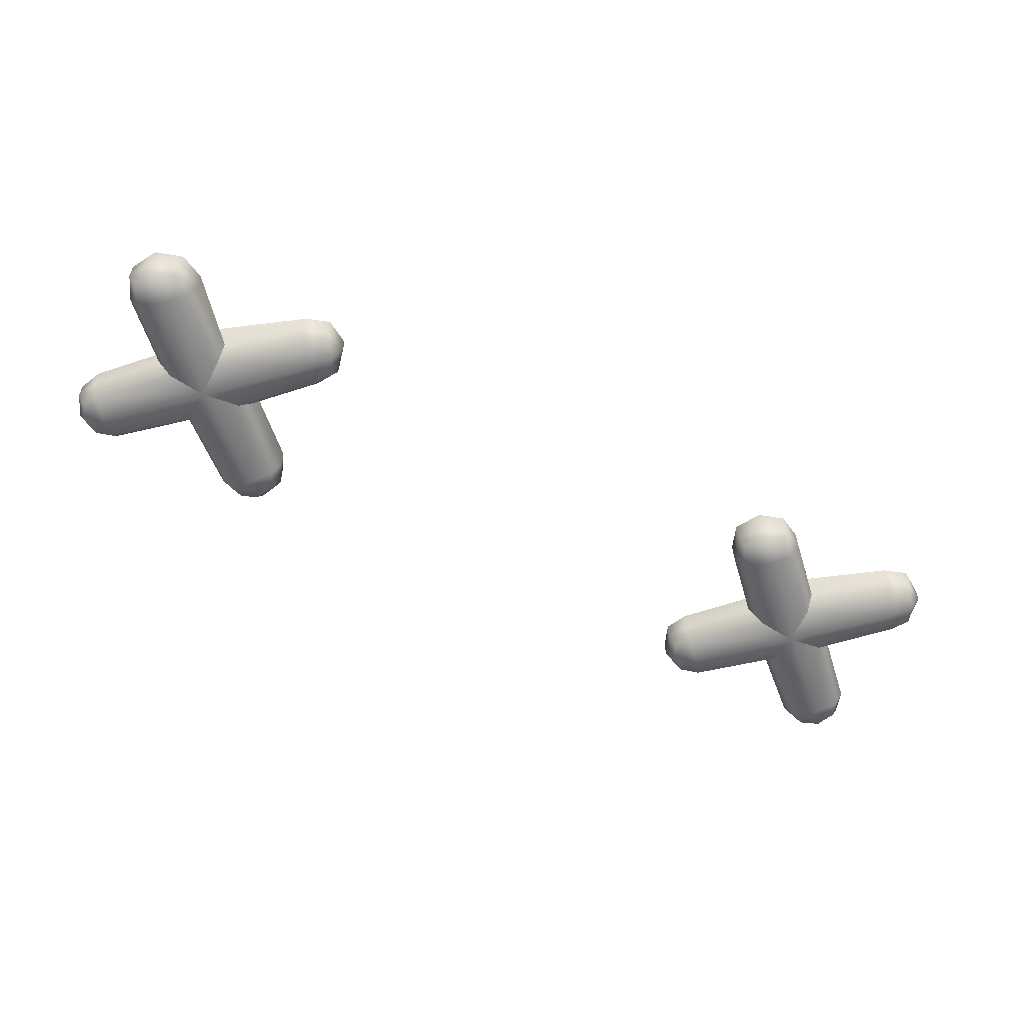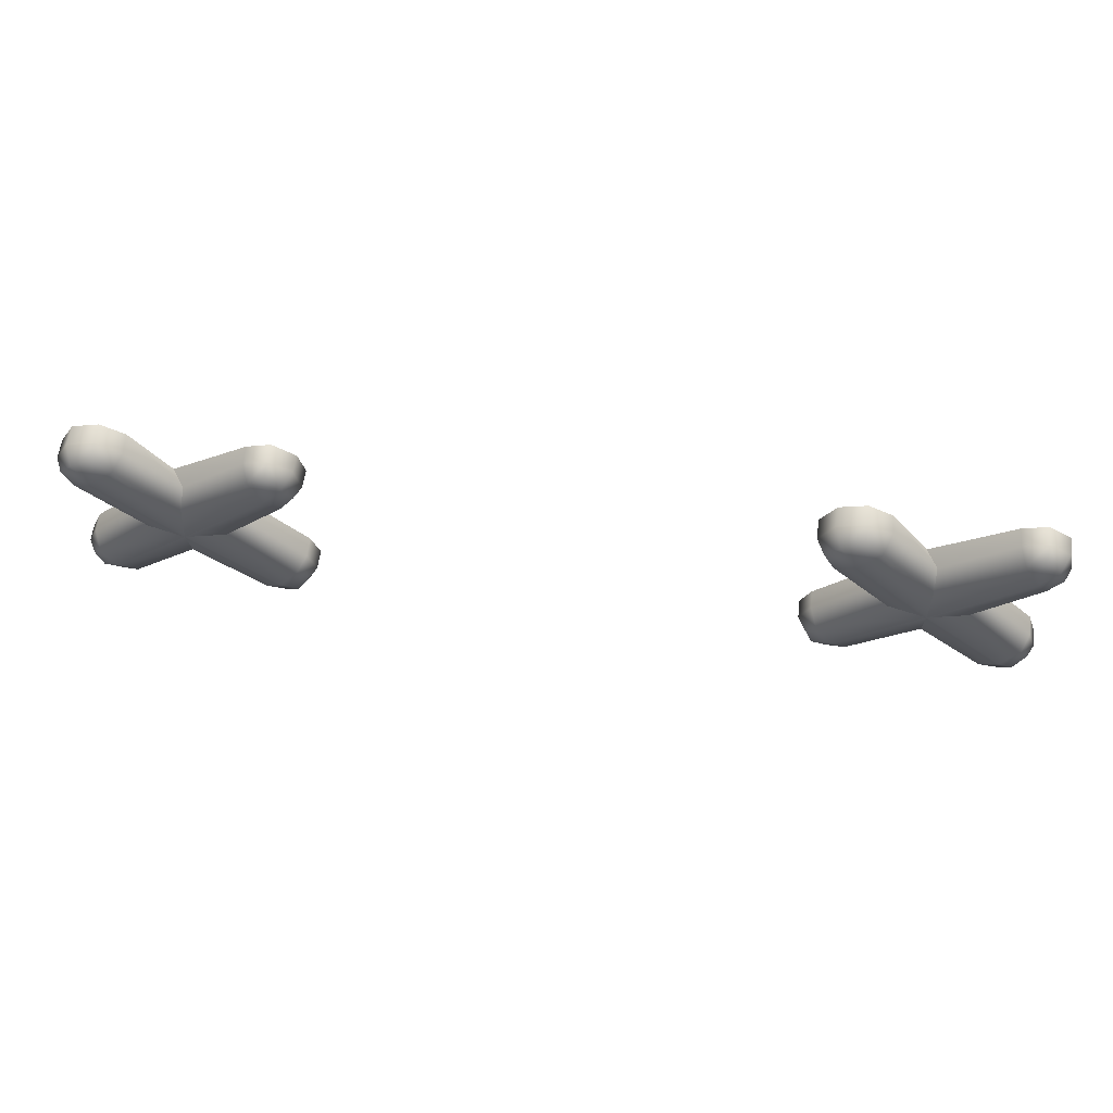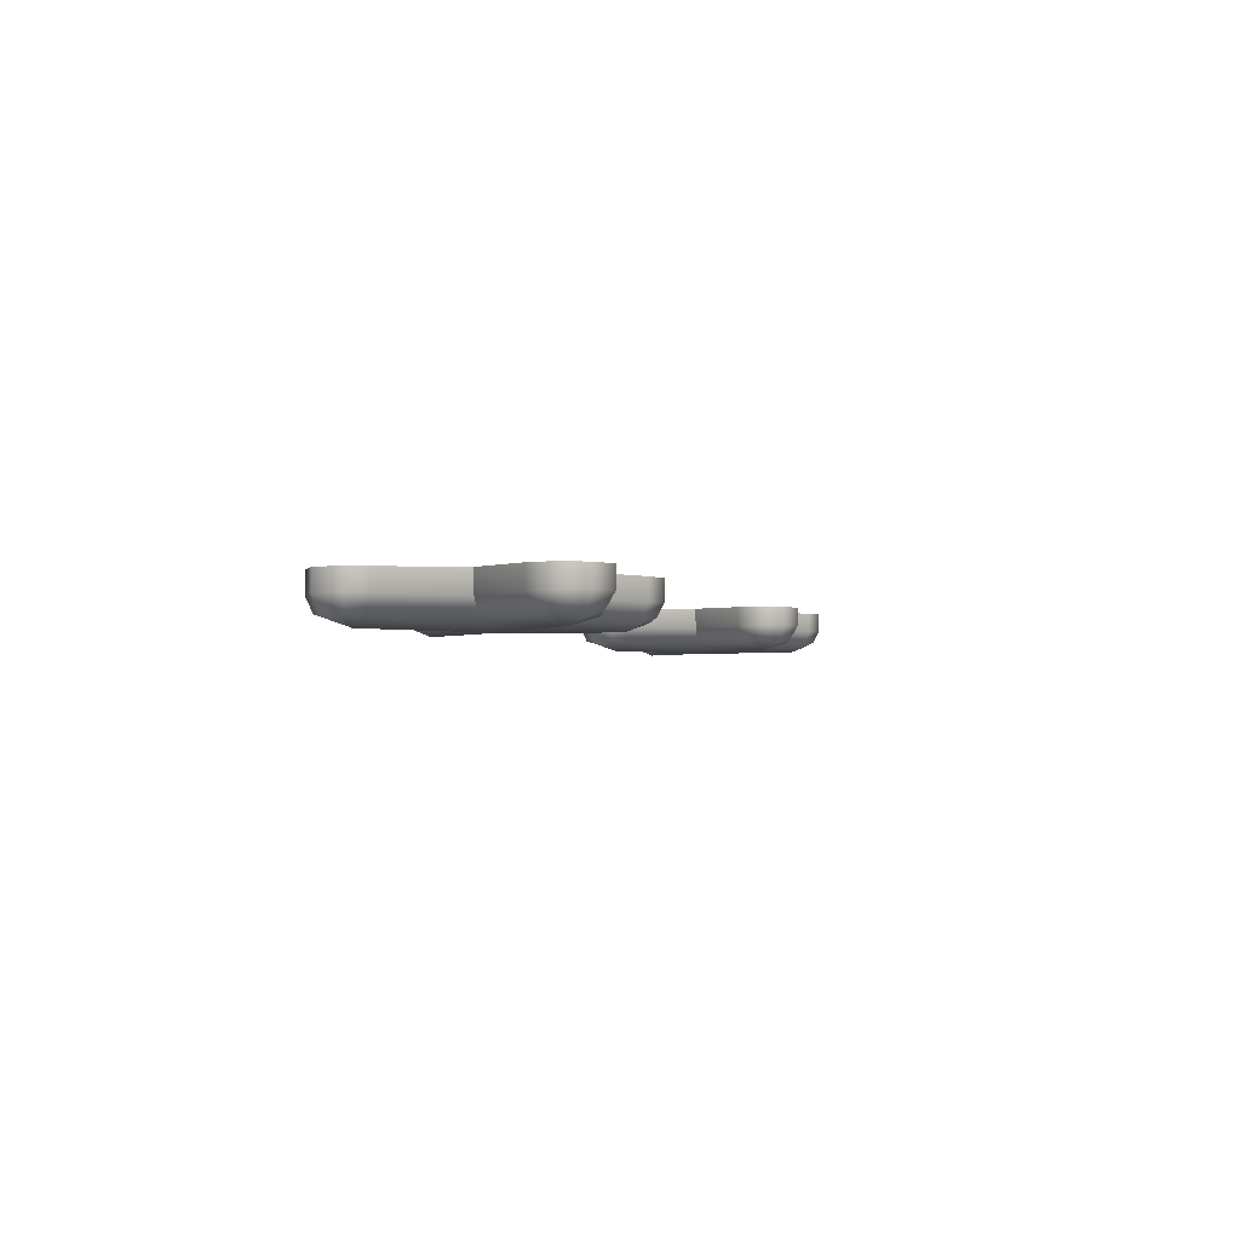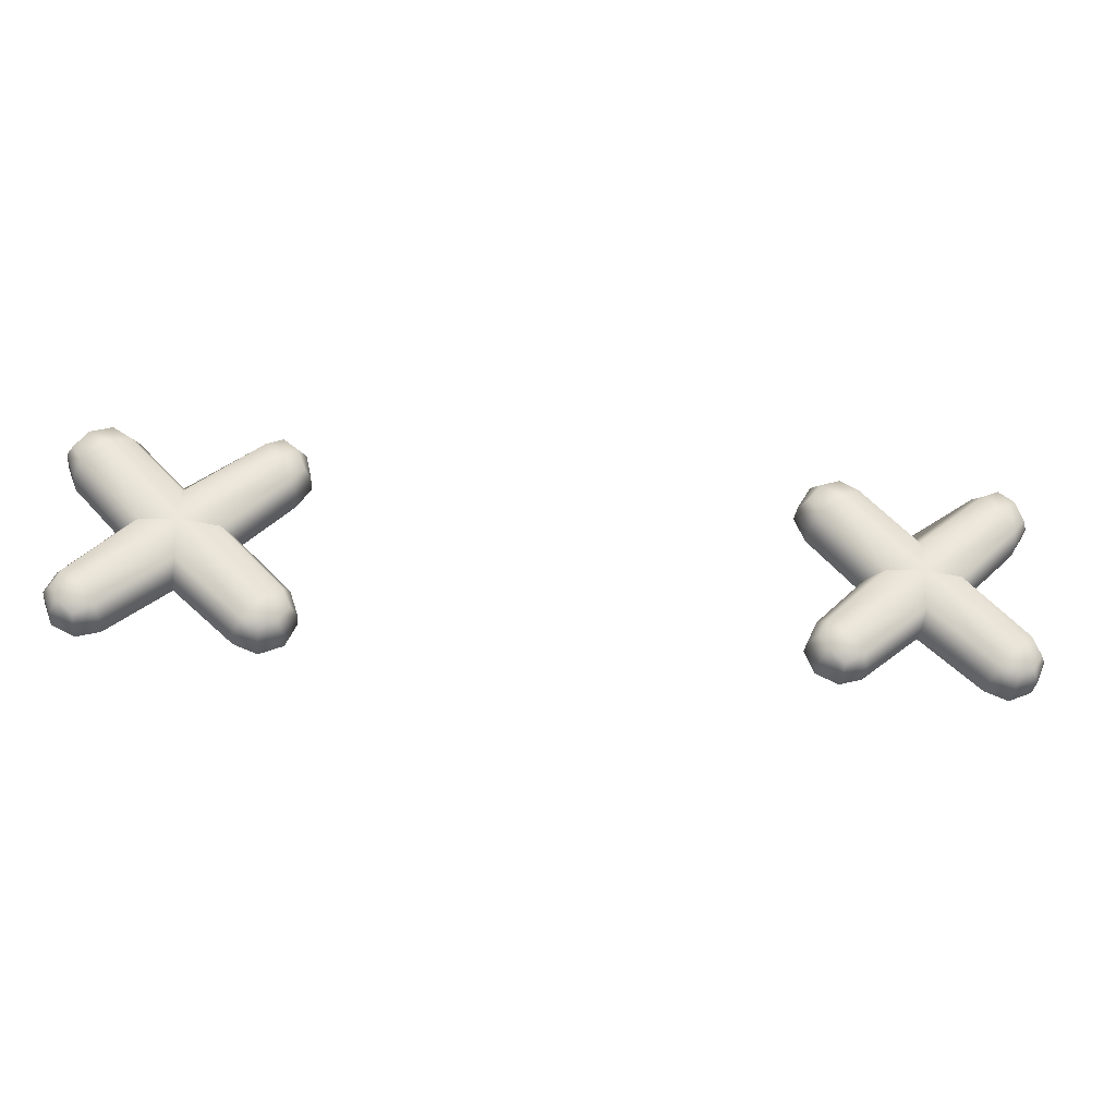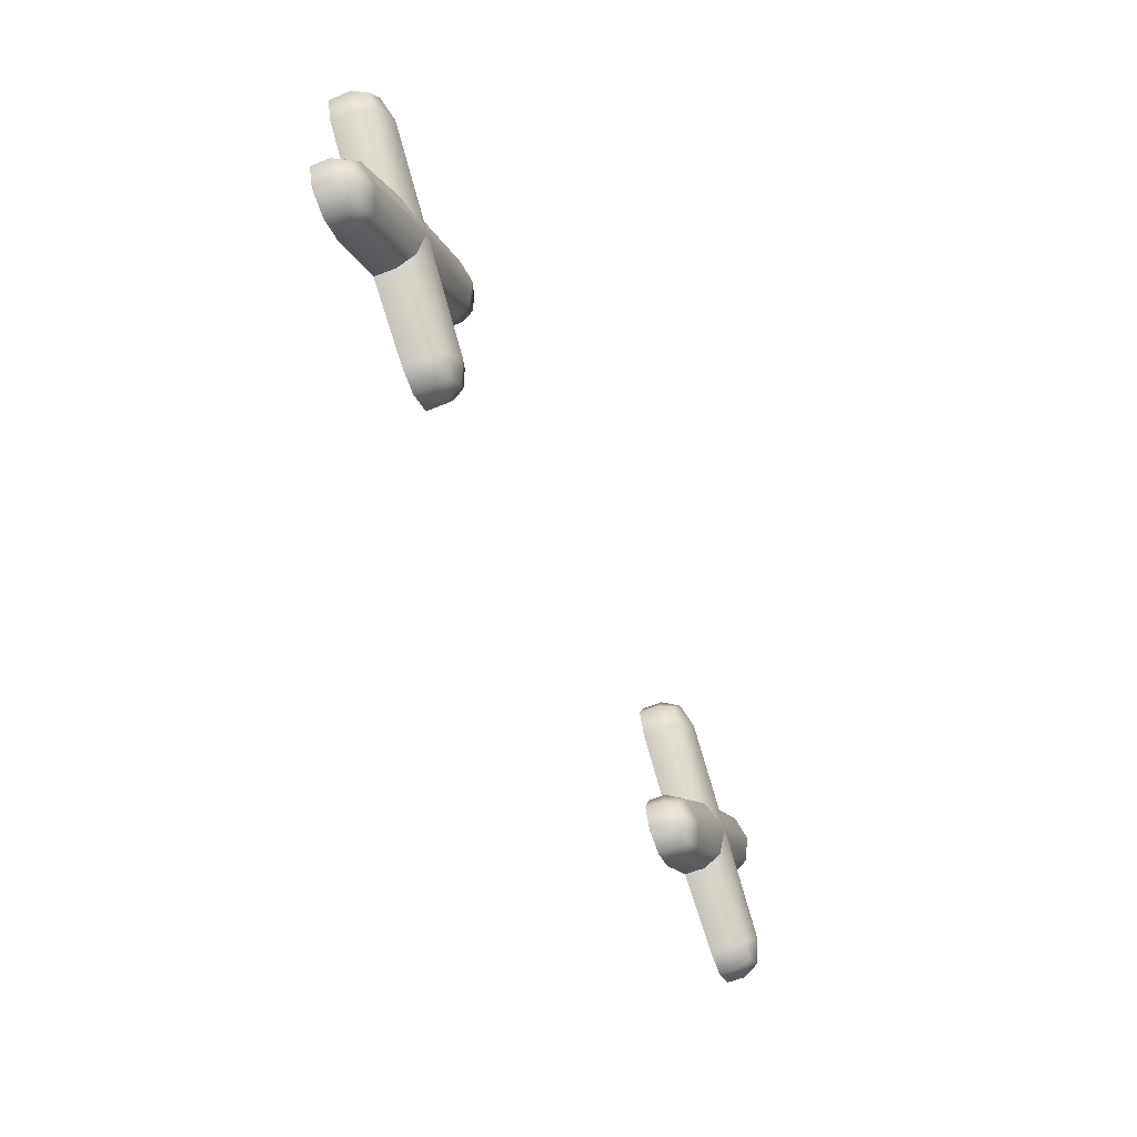
<metadata>
{"format":"obj","ext":"obj","renderer":"f3d","projection":"perspective","resolution":1024,"background":"white","views":[{"elev":-57.1,"azim":153.5,"up":"+Z"},{"elev":60.4,"azim":-172.9,"up":"+Y"},{"elev":-2.2,"azim":-75.0,"up":"+Z"},{"elev":-33.3,"azim":172.9,"up":"+Y"},{"elev":-57.1,"azim":113.1,"up":"+Y"}]}
</metadata>
<code>
g VFX_DoorDash_StunnedEyes
v -1.487 -0.5935 0.014
v -1.489 -0.5939 0.1169
v -1.366 -0.5331 0.1163
v -1.364 -0.5311 0.01661
v -1.401 -0.4963 -0.07493
v -1.489 -0.5597 -0.05179
v -2.567 0.5487 0.01344
v -2.57 0.5453 0.1158
v -2.602 0.4057 0.1169
v -2.6 0.4053 0.01619
v -2.524 0.5193 -0.07895
v -2.567 0.4111 -0.06014
v -2.6 0.4053 0.01619
v -2.602 0.4057 0.1169
v -2.532 0.29 0.1173
v -2.527 0.2845 0.01586
v -2.241 -0.003503 0.01475
v -2.24 -0.0008701 0.1271
v -2.163 -0.0004917 -0.08359
v -2.495 0.324 -0.07728
v -2.567 0.4111 -0.06014
v -2.524 0.5193 -0.07895
v -2.426 0.4341 -0.1175
v -1.948 0.0004214 -0.1255
v -1.498 -0.4183 -0.1134
v -1.949 -0.2017 -0.08418
v -1.585 -0.5176 -0.07649
v -1.948 -0.2758 0.01453
v -1.617 -0.5573 0.0114
v -1.945 -0.2776 0.1263
v -1.616 -0.5564 0.117
v -1.489 -0.5939 0.1169
v -1.487 -0.5935 0.014
v -1.489 -0.5597 -0.05179
v -1.401 -0.4963 -0.07493
v -1.408 -0.3214 -0.07609
v -1.36 -0.4096 -0.06022
v -1.948 0.0004214 -0.1255
v -1.317 -0.4049 0.01594
v -1.743 0.007394 -0.08494
v -1.372 -0.2831 0.01541
v -1.657 0.005532 0.0146
v -1.656 0.004011 0.1248
v -1.372 -0.2822 0.1151
v -1.316 -0.4045 0.1155
v -1.952 0.2024 -0.08433
v -2.426 0.4341 -0.1175
v -2.349 0.5424 -0.08024
v -2.524 0.5193 -0.07895
v -2.442 0.5931 -0.06366
v -1.953 0.278 0.01485
v -2.315 0.585 0.01149
v -1.891 0.3071 0.1016
v -2.313 0.584 0.1147
v -1.364 -0.5311 0.01661
v -1.366 -0.5331 0.1163
v -1.316 -0.4045 0.1155
v -1.317 -0.4049 0.01594
v -1.401 -0.4963 -0.07493
v -1.36 -0.4096 -0.06022
v -2.315 0.585 0.01149
v -2.313 0.584 0.1147
v -2.446 0.6269 0.1148
v -2.446 0.6273 0.01096
v -2.349 0.5424 -0.08024
v -2.442 0.5931 -0.06366
v -2.446 0.6273 0.01096
v -2.446 0.6269 0.1148
v -2.57 0.5453 0.1158
v -2.567 0.5487 0.01344
v -2.524 0.5193 -0.07895
v -2.442 0.5931 -0.06366
v -2.588 -0.4422 0.01438
v -2.589 -0.4404 0.1205
v -2.533 -0.5698 0.1199
v -2.531 -0.5723 0.01707
v -2.493 -0.5363 -0.07734
v -2.554 -0.4425 -0.05346
v -1.399 0.5823 0.01455
v -1.403 0.585 0.1253
v -1.552 0.6283 0.1265
v -1.552 0.6257 0.01753
v -1.434 0.5368 -0.08541
v -1.548 0.5893 -0.06505
v -1.552 0.6257 0.01753
v -1.552 0.6283 0.1265
v -1.681 0.559 0.1269
v -1.687 0.5533 0.01716
v -1.953 0.278 0.01485
v -1.891 0.3071 0.1016
v -1.952 0.2024 -0.08433
v -1.646 0.5169 -0.08361
v -1.548 0.5893 -0.06505
v -1.434 0.5368 -0.08541
v -1.531 0.4364 -0.1271
v -1.948 0.0004214 -0.1255
v -2.407 -0.4403 -0.117
v -2.163 -0.0004917 -0.08359
v -2.505 -0.3452 -0.07894
v -2.241 -0.003503 0.01475
v -2.544 -0.3106 0.0117
v -2.24 -0.0008701 0.1271
v -2.543 -0.3111 0.1206
v -2.589 -0.4404 0.1205
v -2.588 -0.4422 0.01438
v -2.554 -0.4425 -0.05346
v -2.493 -0.5363 -0.07734
v -2.313 -0.5388 -0.07853
v -2.406 -0.5826 -0.06216
v -1.948 0.0004214 -0.1255
v -2.403 -0.6275 0.01639
v -1.949 -0.2017 -0.08418
v -2.275 -0.5775 0.01584
v -1.948 -0.2758 0.01453
v -1.945 -0.2776 0.1263
v -2.274 -0.5779 0.1186
v -2.403 -0.6283 0.1191
v -1.743 0.007394 -0.08494
v -1.531 0.4364 -0.1271
v -1.419 0.3464 -0.0868
v -1.434 0.5368 -0.08541
v -1.359 0.4438 -0.06887
v -1.657 0.005532 0.0146
v -1.375 0.3076 0.01244
v -1.656 0.004011 0.1248
v -1.376 0.305 0.1242
v -2.531 -0.5723 0.01707
v -2.533 -0.5698 0.1199
v -2.403 -0.6283 0.1191
v -2.403 -0.6275 0.01639
v -2.493 -0.5363 -0.07734
v -2.406 -0.5826 -0.06216
v -1.375 0.3076 0.01244
v -1.376 0.305 0.1242
v -1.322 0.446 0.1243
v -1.322 0.4466 0.01187
v -1.419 0.3464 -0.0868
v -1.359 0.4438 -0.06887
v -1.322 0.4466 0.01187
v -1.322 0.446 0.1243
v -1.403 0.585 0.1253
v -1.399 0.5823 0.01455
v -1.434 0.5368 -0.08541
v -1.359 0.4438 -0.06887
v 2.432 -0.5935 0.014
v 2.43 -0.5939 0.1169
v 2.553 -0.5331 0.1163
v 2.555 -0.5311 0.01661
v 2.518 -0.4963 -0.07493
v 2.43 -0.5597 -0.05179
v 1.351 0.5487 0.01344
v 1.349 0.5453 0.1158
v 1.316 0.4057 0.1169
v 1.319 0.4053 0.01619
v 1.395 0.5193 -0.07895
v 1.352 0.4111 -0.06014
v 1.319 0.4053 0.01619
v 1.316 0.4057 0.1169
v 1.387 0.29 0.1173
v 1.392 0.2845 0.01586
v 1.678 -0.003503 0.01475
v 1.679 -0.0008701 0.1271
v 1.756 -0.0004917 -0.08359
v 1.424 0.324 -0.07728
v 1.352 0.4111 -0.06014
v 1.395 0.5193 -0.07895
v 1.492 0.4341 -0.1175
v 1.97 0.0004214 -0.1255
v 2.421 -0.4183 -0.1134
v 1.97 -0.2017 -0.08418
v 2.334 -0.5176 -0.07649
v 1.971 -0.2758 0.01453
v 2.302 -0.5573 0.0114
v 1.974 -0.2776 0.1263
v 2.303 -0.5564 0.117
v 2.43 -0.5939 0.1169
v 2.432 -0.5935 0.014
v 2.43 -0.5597 -0.05179
v 2.518 -0.4963 -0.07493
v 2.511 -0.3214 -0.07609
v 2.558 -0.4096 -0.06022
v 1.97 0.0004214 -0.1255
v 2.602 -0.4049 0.01594
v 2.176 0.007394 -0.08494
v 2.547 -0.2831 0.01541
v 2.262 0.005532 0.0146
v 2.263 0.004011 0.1248
v 2.547 -0.2822 0.1151
v 2.602 -0.4045 0.1155
v 1.967 0.2024 -0.08433
v 1.492 0.4341 -0.1175
v 1.57 0.5424 -0.08024
v 1.395 0.5193 -0.07895
v 1.477 0.5931 -0.06366
v 1.965 0.278 0.01485
v 1.604 0.585 0.01149
v 2.028 0.3071 0.1016
v 1.606 0.584 0.1147
v 2.555 -0.5311 0.01661
v 2.553 -0.5331 0.1163
v 2.602 -0.4045 0.1155
v 2.602 -0.4049 0.01594
v 2.518 -0.4963 -0.07493
v 2.558 -0.4096 -0.06022
v 1.604 0.585 0.01149
v 1.606 0.584 0.1147
v 1.473 0.6269 0.1148
v 1.473 0.6273 0.01096
v 1.57 0.5424 -0.08024
v 1.477 0.5931 -0.06366
v 1.473 0.6273 0.01096
v 1.473 0.6269 0.1148
v 1.349 0.5453 0.1158
v 1.351 0.5487 0.01344
v 1.395 0.5193 -0.07895
v 1.477 0.5931 -0.06366
v 1.33 -0.4422 0.01438
v 1.33 -0.4404 0.1205
v 1.386 -0.5698 0.1199
v 1.388 -0.5723 0.01707
v 1.426 -0.5363 -0.07734
v 1.365 -0.4425 -0.05346
v 2.519 0.5823 0.01455
v 2.516 0.585 0.1253
v 2.367 0.6283 0.1265
v 2.366 0.6257 0.01753
v 2.485 0.5368 -0.08541
v 2.371 0.5893 -0.06505
v 2.366 0.6257 0.01753
v 2.367 0.6283 0.1265
v 2.238 0.559 0.1269
v 2.232 0.5533 0.01716
v 1.965 0.278 0.01485
v 2.028 0.3071 0.1016
v 1.967 0.2024 -0.08433
v 2.272 0.5169 -0.08361
v 2.371 0.5893 -0.06505
v 2.485 0.5368 -0.08541
v 2.387 0.4364 -0.1271
v 1.97 0.0004214 -0.1255
v 1.511 -0.4403 -0.117
v 1.756 -0.0004917 -0.08359
v 1.414 -0.3452 -0.07894
v 1.678 -0.003503 0.01475
v 1.375 -0.3106 0.0117
v 1.679 -0.0008701 0.1271
v 1.376 -0.3111 0.1206
v 1.33 -0.4404 0.1205
v 1.33 -0.4422 0.01438
v 1.365 -0.4425 -0.05346
v 1.426 -0.5363 -0.07734
v 1.606 -0.5388 -0.07853
v 1.513 -0.5826 -0.06216
v 1.97 0.0004214 -0.1255
v 1.515 -0.6275 0.01639
v 1.97 -0.2017 -0.08418
v 1.644 -0.5775 0.01584
v 1.971 -0.2758 0.01453
v 1.974 -0.2776 0.1263
v 1.645 -0.5779 0.1186
v 1.516 -0.6283 0.1191
v 2.176 0.007394 -0.08494
v 2.387 0.4364 -0.1271
v 2.5 0.3464 -0.0868
v 2.485 0.5368 -0.08541
v 2.56 0.4438 -0.06887
v 2.262 0.005532 0.0146
v 2.544 0.3076 0.01244
v 2.263 0.004011 0.1248
v 2.543 0.305 0.1242
v 1.388 -0.5723 0.01707
v 1.386 -0.5698 0.1199
v 1.516 -0.6283 0.1191
v 1.515 -0.6275 0.01639
v 1.426 -0.5363 -0.07734
v 1.513 -0.5826 -0.06216
v 2.544 0.3076 0.01244
v 2.543 0.305 0.1242
v 2.597 0.446 0.1243
v 2.597 0.4466 0.01187
v 2.5 0.3464 -0.0868
v 2.56 0.4438 -0.06887
v 2.597 0.4466 0.01187
v 2.597 0.446 0.1243
v 2.516 0.585 0.1253
v 2.519 0.5823 0.01455
v 2.485 0.5368 -0.08541
v 2.56 0.4438 -0.06887
g VFX_DoorDash_StunnedEyes_0
f 3 2 1
f 4 3 1
f 4 1 5
f 1 6 5
f 9 8 7
f 10 9 7
f 7 11 10
f 11 12 10
f 15 14 13
f 16 15 13
f 15 16 17
f 18 15 17
f 17 16 19
f 16 13 20
f 16 20 19
f 13 21 20
f 20 21 22
f 23 20 22
f 19 20 24
f 20 23 24
f 26 24 25
f 27 26 25
f 28 26 27
f 29 28 27
f 30 28 29
f 31 30 29
f 32 31 29
f 33 32 29
f 29 27 33
f 27 34 33
f 35 34 27
f 25 35 27
f 25 36 35
f 36 37 35
f 25 38 36
f 39 37 36
f 38 40 36
f 36 40 41
f 41 39 36
f 40 42 41
f 42 43 41
f 43 44 41
f 41 44 39
f 44 45 39
f 38 47 46
f 47 48 46
f 47 49 48
f 49 50 48
f 46 48 51
f 48 52 51
f 51 52 53
f 52 54 53
f 57 56 55
f 58 57 55
f 55 59 58
f 59 60 58
f 63 62 61
f 64 63 61
f 61 65 64
f 65 66 64
f 69 68 67
f 70 69 67
f 70 67 71
f 67 72 71
f 75 74 73
f 76 75 73
f 76 73 77
f 73 78 77
f 81 80 79
f 82 81 79
f 79 83 82
f 83 84 82
f 87 86 85
f 88 87 85
f 87 88 89
f 90 87 89
f 89 88 91
f 88 85 92
f 88 92 91
f 85 93 92
f 92 93 94
f 95 92 94
f 91 92 96
f 92 95 96
f 98 96 97
f 99 98 97
f 100 98 99
f 101 100 99
f 102 100 101
f 103 102 101
f 104 103 101
f 105 104 101
f 101 99 105
f 99 106 105
f 107 106 99
f 97 107 99
f 97 108 107
f 108 109 107
f 97 110 108
f 111 109 108
f 110 112 108
f 108 112 113
f 113 111 108
f 112 114 113
f 114 115 113
f 115 116 113
f 113 116 111
f 116 117 111
f 110 119 118
f 119 120 118
f 119 121 120
f 121 122 120
f 118 120 123
f 120 124 123
f 123 124 125
f 124 126 125
f 129 128 127
f 130 129 127
f 127 131 130
f 131 132 130
f 135 134 133
f 136 135 133
f 133 137 136
f 137 138 136
f 141 140 139
f 142 141 139
f 142 139 143
f 139 144 143
f 147 146 145
f 148 147 145
f 148 145 149
f 145 150 149
f 153 152 151
f 154 153 151
f 151 155 154
f 155 156 154
f 159 158 157
f 160 159 157
f 159 160 161
f 162 159 161
f 161 160 163
f 160 157 164
f 160 164 163
f 157 165 164
f 164 165 166
f 167 164 166
f 163 164 168
f 164 167 168
f 170 168 169
f 171 170 169
f 172 170 171
f 173 172 171
f 174 172 173
f 175 174 173
f 176 175 173
f 177 176 173
f 173 171 177
f 171 178 177
f 179 178 171
f 169 179 171
f 169 180 179
f 180 181 179
f 169 182 180
f 183 181 180
f 182 184 180
f 180 184 185
f 185 183 180
f 184 186 185
f 186 187 185
f 187 188 185
f 185 188 183
f 188 189 183
f 182 191 190
f 191 192 190
f 191 193 192
f 193 194 192
f 190 192 195
f 192 196 195
f 195 196 197
f 196 198 197
f 201 200 199
f 202 201 199
f 199 203 202
f 203 204 202
f 207 206 205
f 208 207 205
f 205 209 208
f 209 210 208
f 213 212 211
f 214 213 211
f 214 211 215
f 211 216 215
f 219 218 217
f 220 219 217
f 220 217 221
f 217 222 221
f 225 224 223
f 226 225 223
f 223 227 226
f 227 228 226
f 231 230 229
f 232 231 229
f 231 232 233
f 234 231 233
f 233 232 235
f 232 229 236
f 232 236 235
f 229 237 236
f 236 237 238
f 239 236 238
f 235 236 240
f 236 239 240
f 242 240 241
f 243 242 241
f 244 242 243
f 245 244 243
f 246 244 245
f 247 246 245
f 248 247 245
f 249 248 245
f 245 243 249
f 243 250 249
f 251 250 243
f 241 251 243
f 241 252 251
f 252 253 251
f 241 254 252
f 255 253 252
f 254 256 252
f 252 256 257
f 257 255 252
f 256 258 257
f 258 259 257
f 259 260 257
f 257 260 255
f 260 261 255
f 254 263 262
f 263 264 262
f 263 265 264
f 265 266 264
f 262 264 267
f 264 268 267
f 267 268 269
f 268 270 269
f 273 272 271
f 274 273 271
f 271 275 274
f 275 276 274
f 279 278 277
f 280 279 277
f 277 281 280
f 281 282 280
f 285 284 283
f 286 285 283
f 286 283 287
f 283 288 287

</code>
